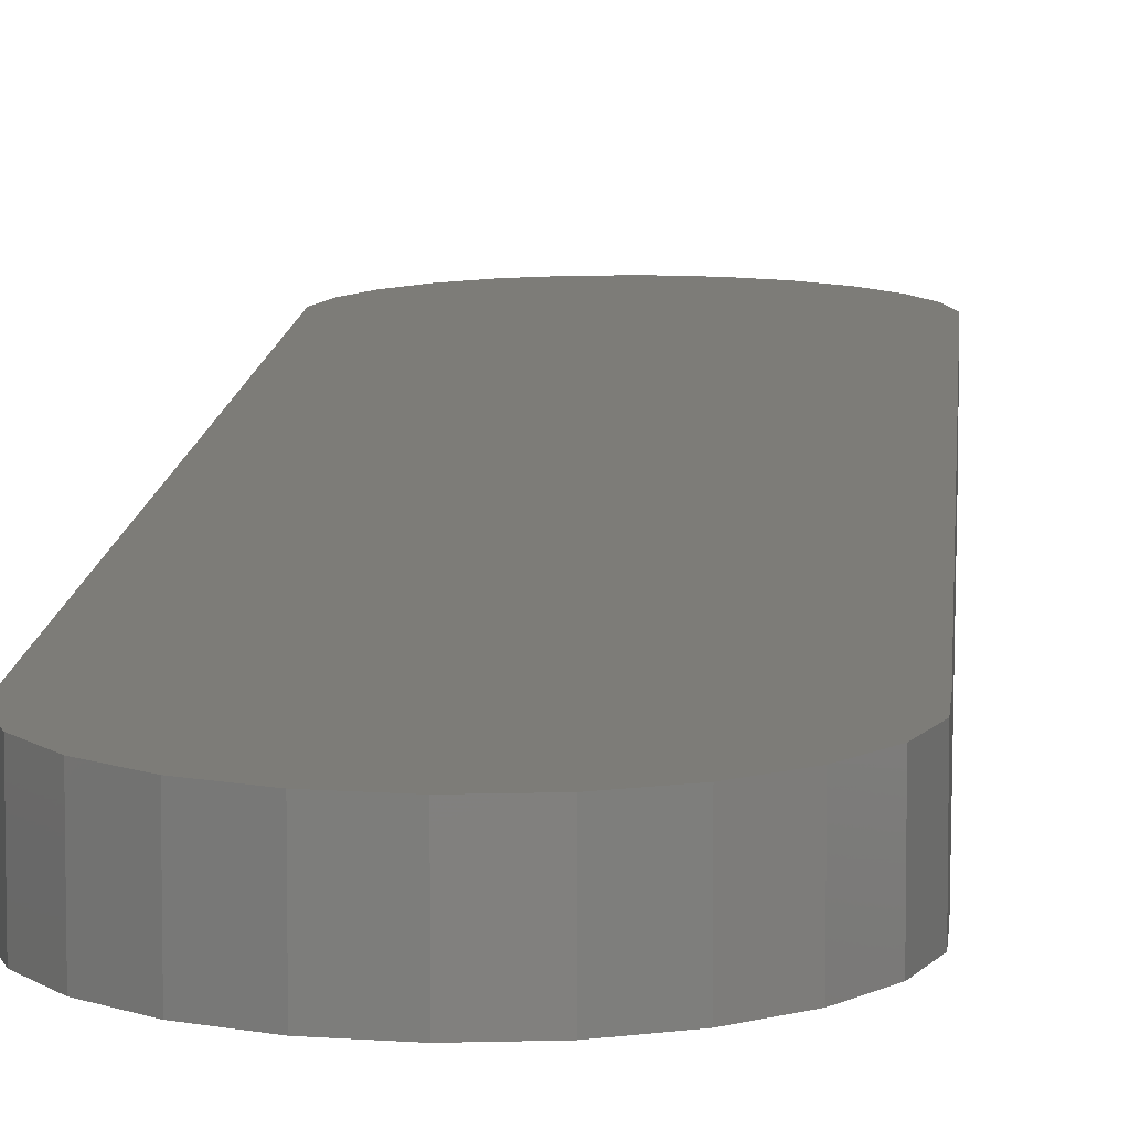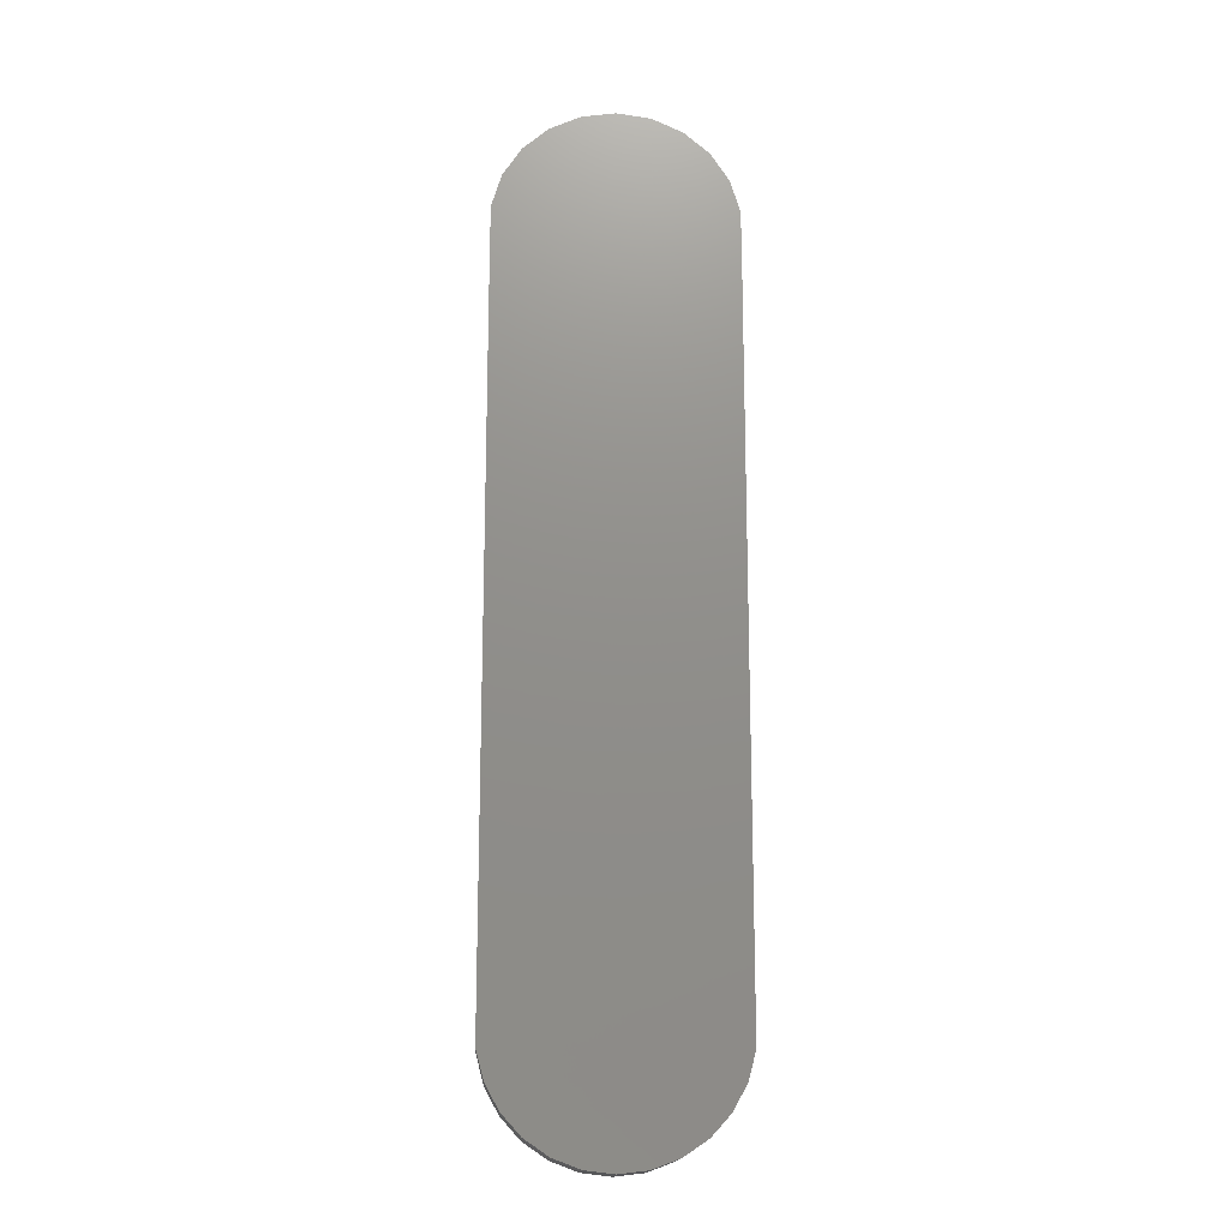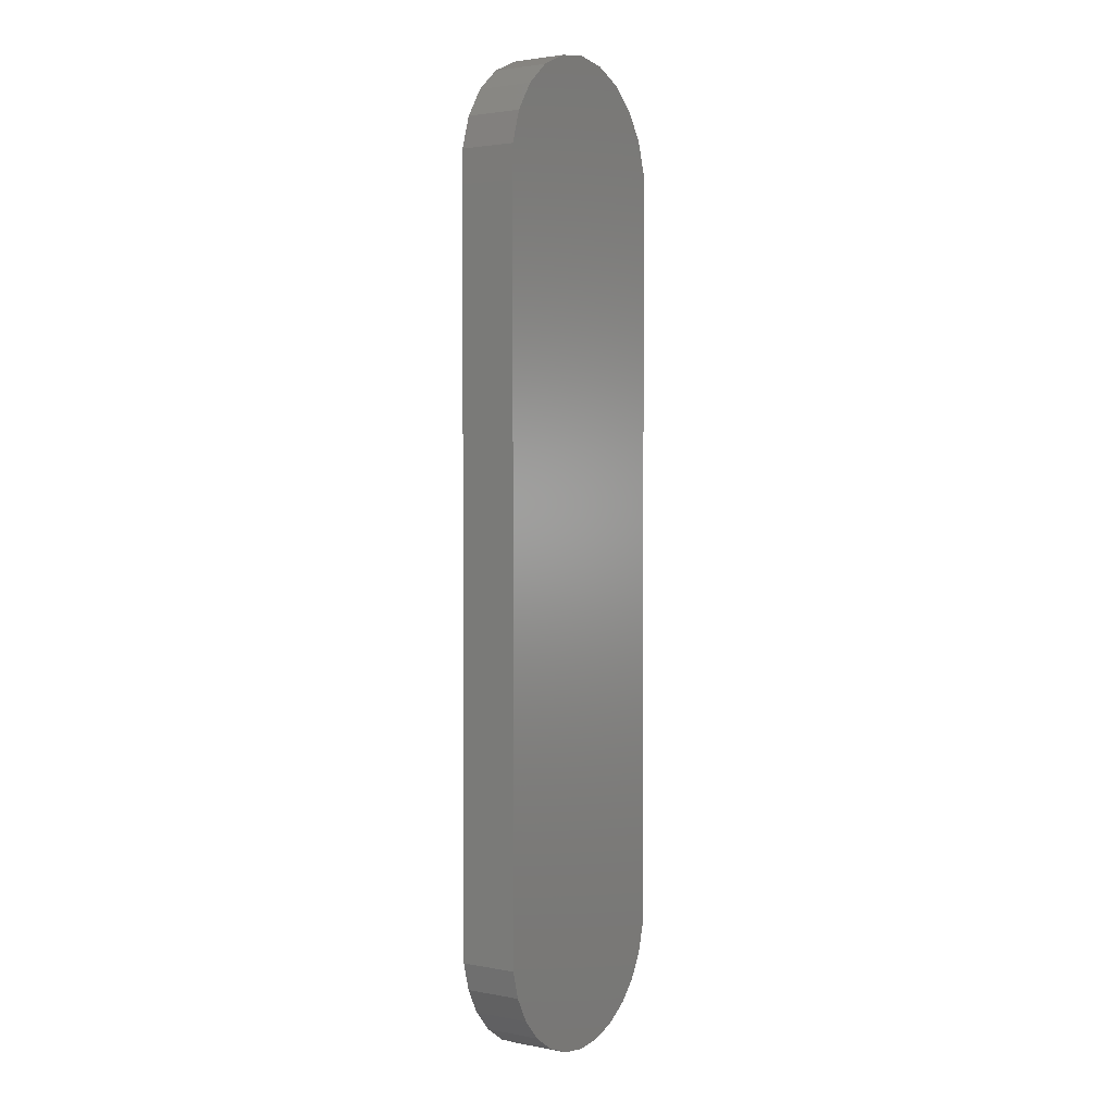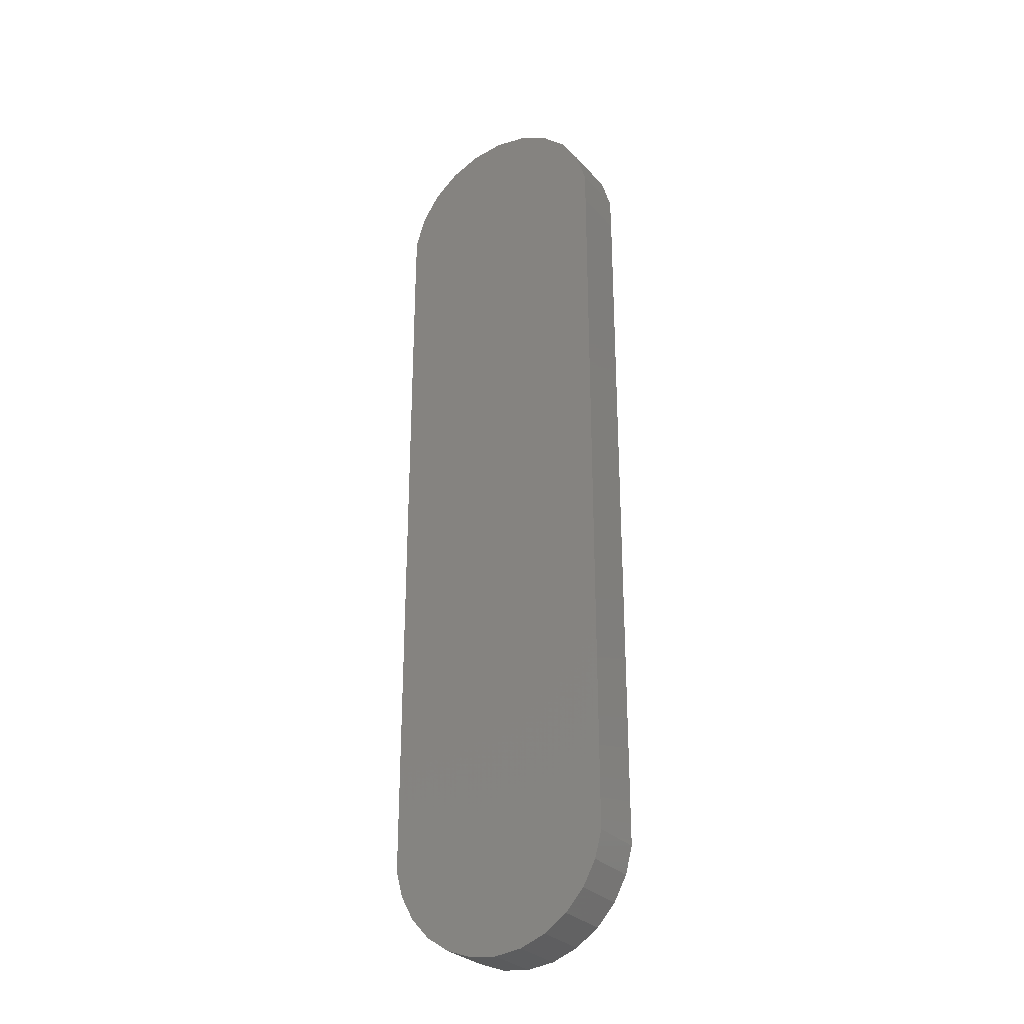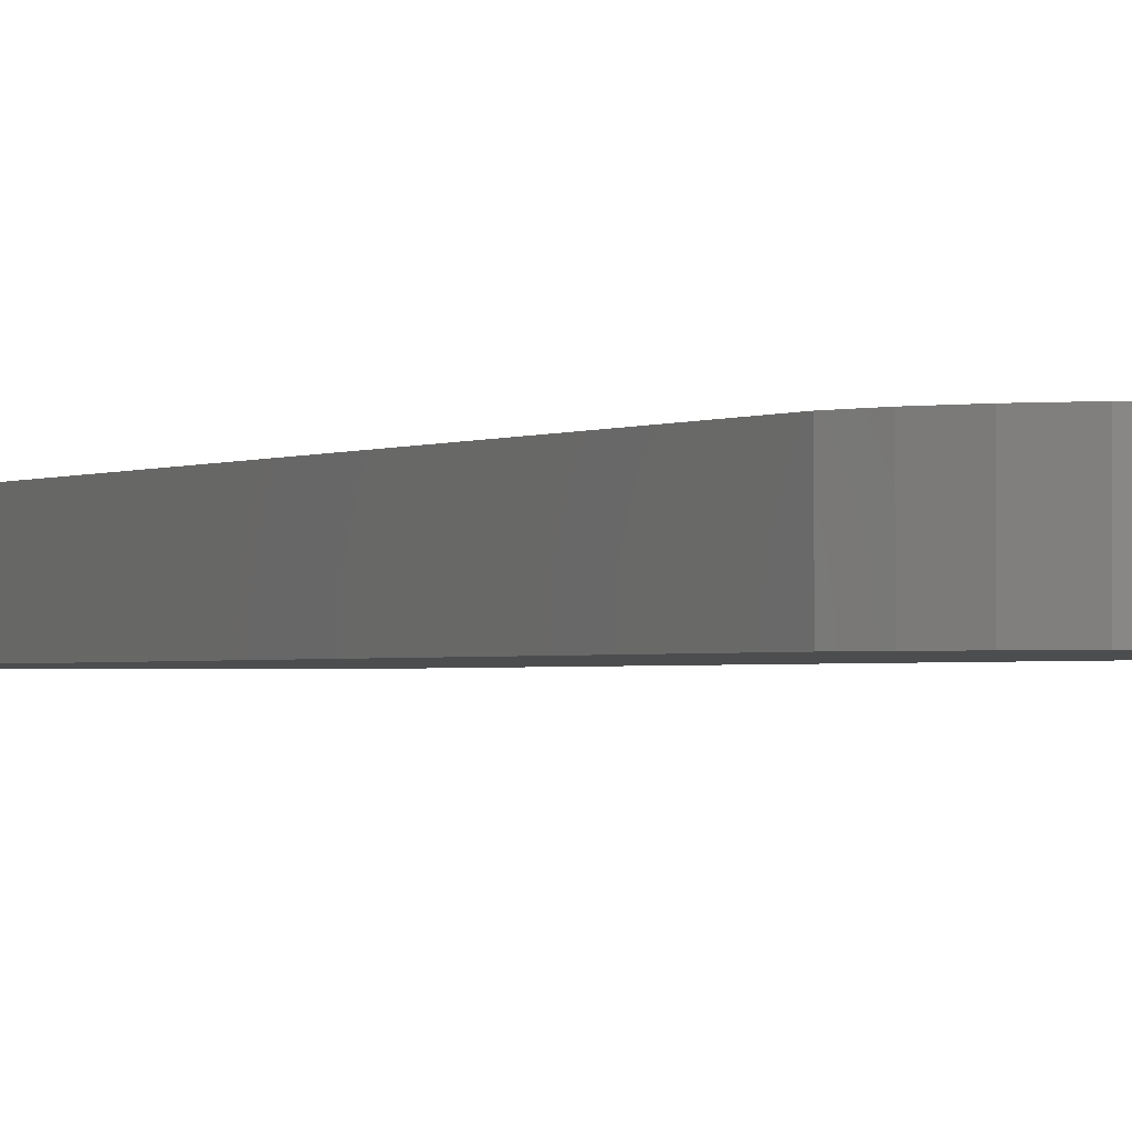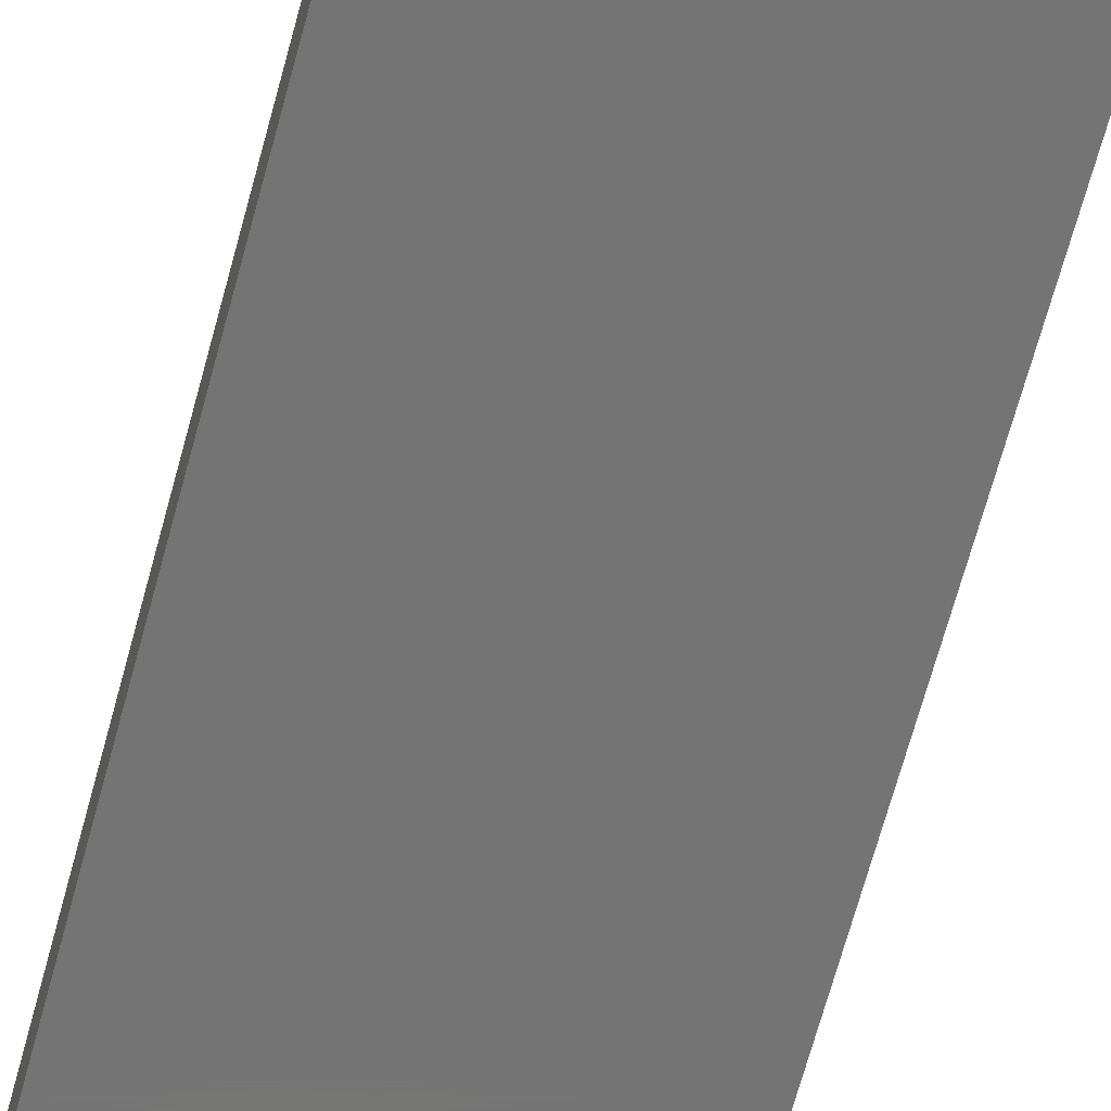
<metadata>
{"format":"stl","ext":"stl","renderer":"f3d","projection":"perspective","resolution":1024,"background":"white","views":[{"elev":9.5,"azim":-176.4,"up":"+Z"},{"elev":-16.6,"azim":176.9,"up":"+Y"},{"elev":2.4,"azim":-56.4,"up":"+Y"},{"elev":-28.9,"azim":32.8,"up":"+Y"},{"elev":-1.2,"azim":-25.4,"up":"+Z"},{"elev":-66.5,"azim":165.0,"up":"+Z"}]}
</metadata>
<code>
# stl→obj: 52 verts, 100 faces
v -5.103e+04 1.75e+05 0
v -5.125e+04 -1.901e+05 0
v -5.125e+04 1.592e+05 0
v -4.785e+04 -2.03e+05 0
v -4.642e+04 1.901e+05 0
v -4.15e+04 -2.147e+05 0
v -3.778e+04 2.033e+05 0
v -3.256e+04 -2.246e+05 0
v -2.58e+04 2.135e+05 0
v -2.154e+04 -2.321e+05 0
v -1.143e+04 2.2e+05 0
v -9057 -2.368e+05 0
v 4176 2.222e+05 0
v 4176 -2.384e+05 0
v 1.979e+04 2.2e+05 0
v 1.741e+04 -2.368e+05 0
v 2.989e+04 -2.321e+05 0
v 3.415e+04 2.135e+05 0
v 4.092e+04 -2.246e+05 0
v 4.613e+04 2.033e+05 0
v 4.986e+04 -2.147e+05 0
v 5.477e+04 1.901e+05 0
v 5.621e+04 -2.03e+05 0
v 5.939e+04 1.75e+05 0
v 5.961e+04 -1.901e+05 0
v 5.961e+04 1.592e+05 0
v -4.785e+04 -2.03e+05 2.722e+04
v -5.125e+04 1.592e+05 2.722e+04
v -5.125e+04 -1.901e+05 2.722e+04
v -5.103e+04 1.75e+05 2.722e+04
v -4.642e+04 1.901e+05 2.722e+04
v -4.15e+04 -2.147e+05 2.722e+04
v -3.778e+04 2.033e+05 2.722e+04
v -3.256e+04 -2.246e+05 2.722e+04
v -2.58e+04 2.135e+05 2.722e+04
v -2.154e+04 -2.321e+05 2.722e+04
v -1.143e+04 2.2e+05 2.722e+04
v -9057 -2.368e+05 2.722e+04
v 4176 2.222e+05 2.722e+04
v 4176 -2.384e+05 2.722e+04
v 1.979e+04 2.2e+05 2.722e+04
v 1.741e+04 -2.368e+05 2.722e+04
v 2.989e+04 -2.321e+05 2.722e+04
v 3.415e+04 2.135e+05 2.722e+04
v 4.092e+04 -2.246e+05 2.722e+04
v 4.613e+04 2.033e+05 2.722e+04
v 4.986e+04 -2.147e+05 2.722e+04
v 5.477e+04 1.901e+05 2.722e+04
v 5.621e+04 -2.03e+05 2.722e+04
v 5.939e+04 1.75e+05 2.722e+04
v 5.961e+04 -1.901e+05 2.722e+04
v 5.961e+04 1.592e+05 2.722e+04
f 1 2 3
f 2 1 4
f 4 1 5
f 4 5 6
f 6 5 7
f 6 7 8
f 8 7 9
f 8 9 10
f 10 9 11
f 10 11 12
f 12 11 13
f 12 13 14
f 14 13 15
f 14 15 16
f 16 15 17
f 17 15 18
f 17 18 19
f 19 18 20
f 19 20 21
f 21 20 22
f 21 22 23
f 23 22 24
f 23 24 25
f 25 24 26
f 27 28 29
f 28 27 30
f 30 27 31
f 31 27 32
f 31 32 33
f 33 32 34
f 33 34 35
f 35 34 36
f 35 36 37
f 37 36 38
f 37 38 39
f 39 38 40
f 39 40 41
f 41 40 42
f 41 42 43
f 41 43 44
f 44 43 45
f 44 45 46
f 46 45 47
f 46 47 48
f 48 47 49
f 48 49 50
f 50 49 51
f 50 51 52
f 28 2 29
f 2 28 3
f 30 3 28
f 3 30 1
f 31 1 30
f 1 31 5
f 33 5 31
f 5 33 7
f 33 9 7
f 9 33 35
f 35 11 9
f 11 35 37
f 37 13 11
f 13 37 39
f 39 15 13
f 15 39 41
f 41 18 15
f 18 41 44
f 44 20 18
f 20 44 46
f 20 48 22
f 48 20 46
f 22 50 24
f 50 22 48
f 24 52 26
f 52 24 50
f 26 51 25
f 51 26 52
f 25 49 23
f 49 25 51
f 23 47 21
f 47 23 49
f 21 45 19
f 45 21 47
f 45 17 19
f 17 45 43
f 43 16 17
f 16 43 42
f 42 14 16
f 14 42 40
f 40 12 14
f 12 40 38
f 38 10 12
f 10 38 36
f 36 8 10
f 8 36 34
f 32 8 34
f 8 32 6
f 27 6 32
f 6 27 4
f 29 4 27
f 4 29 2

</code>
